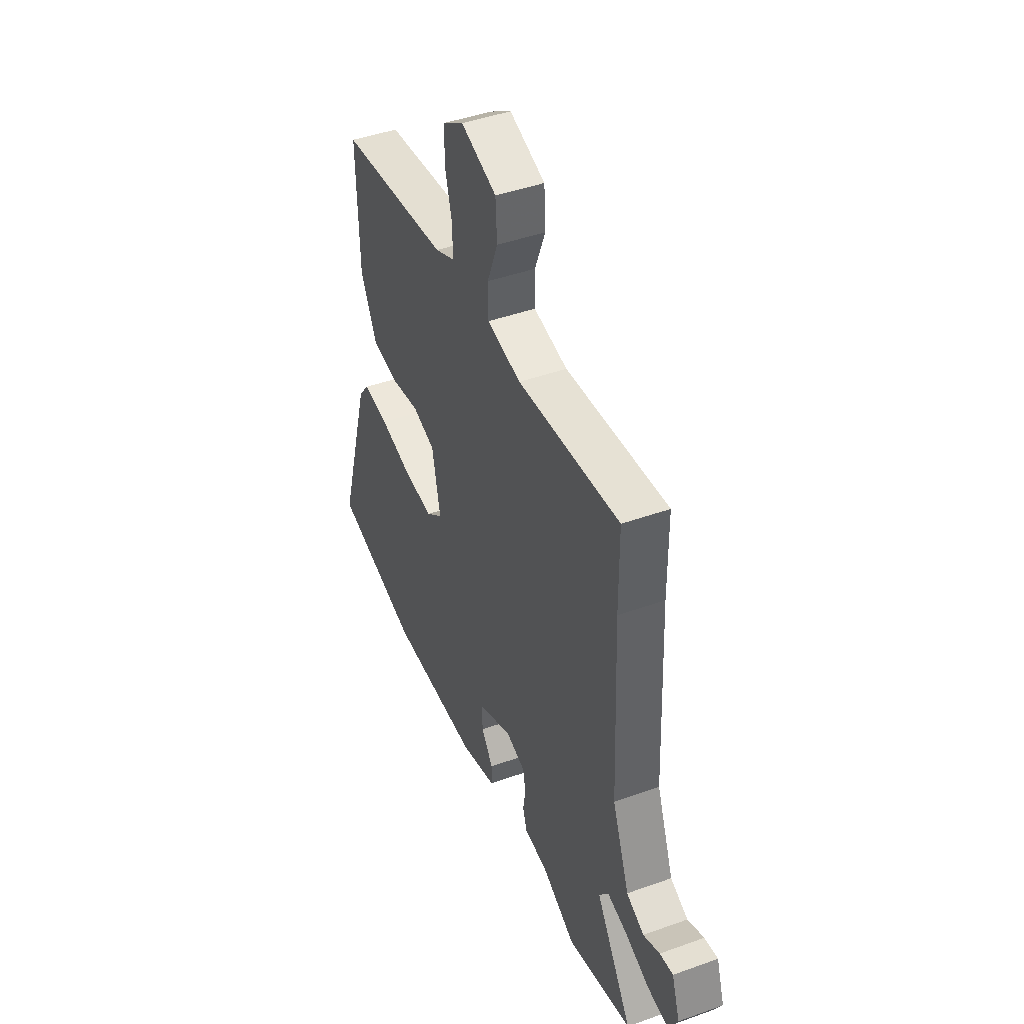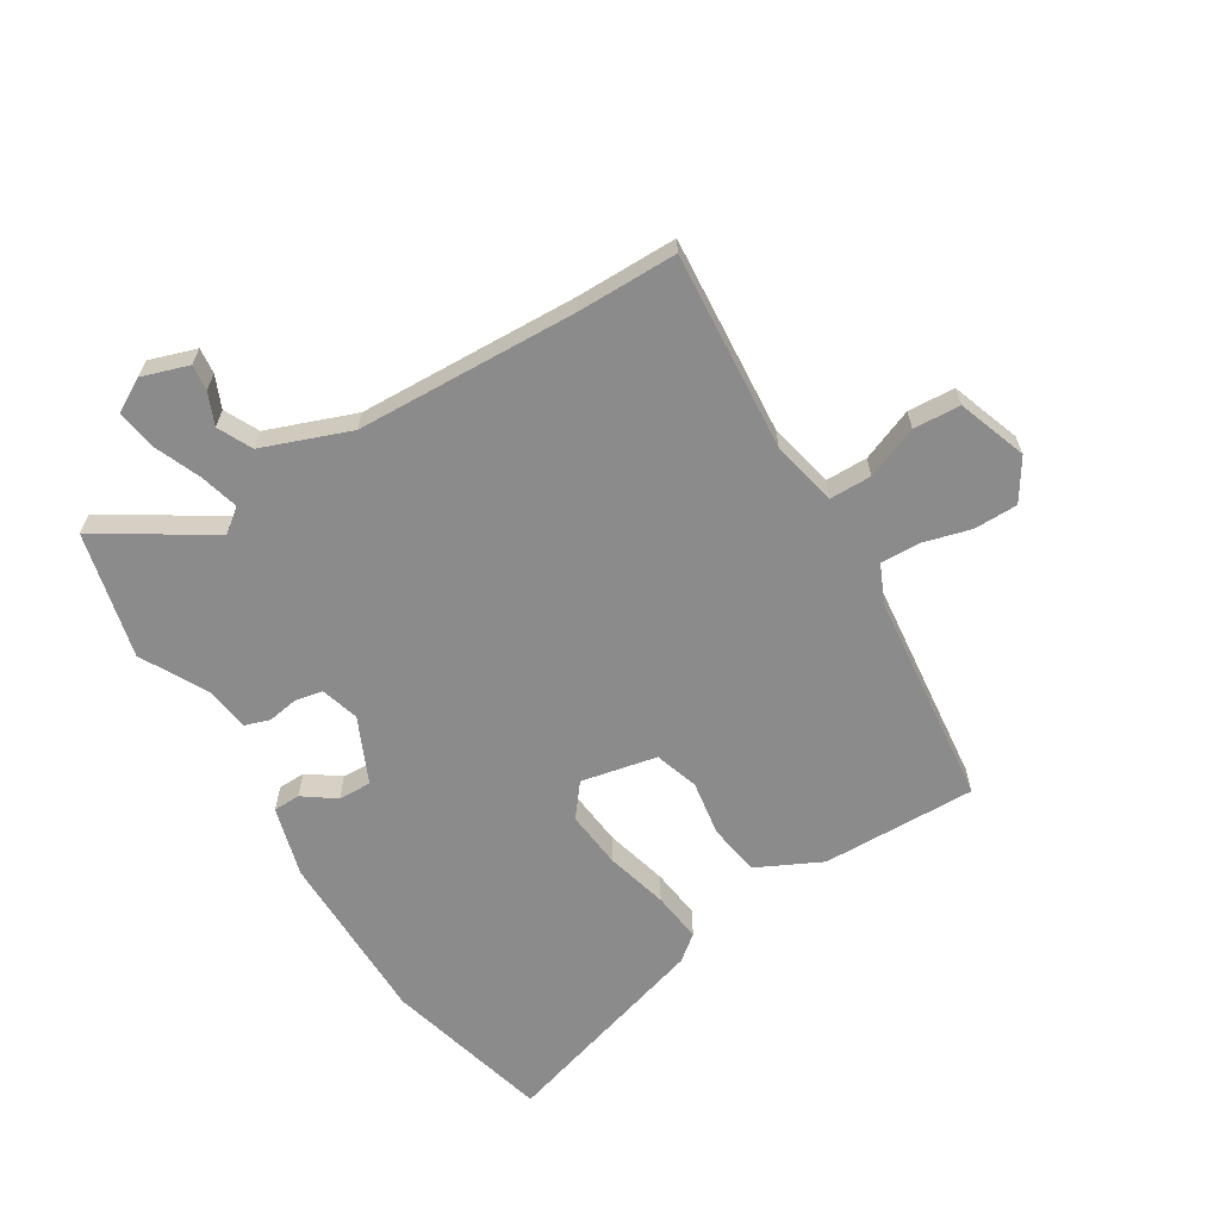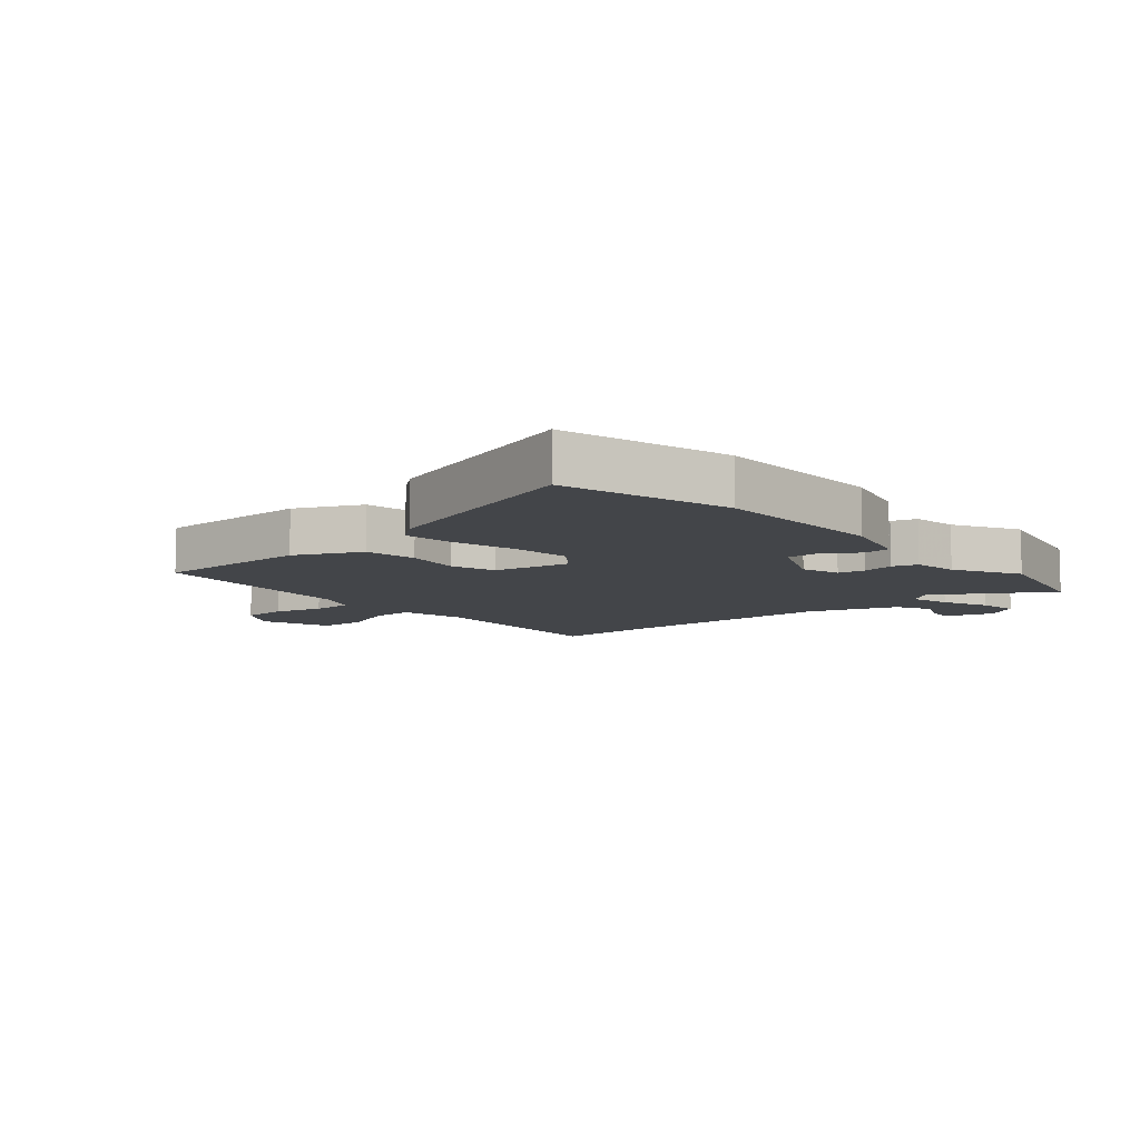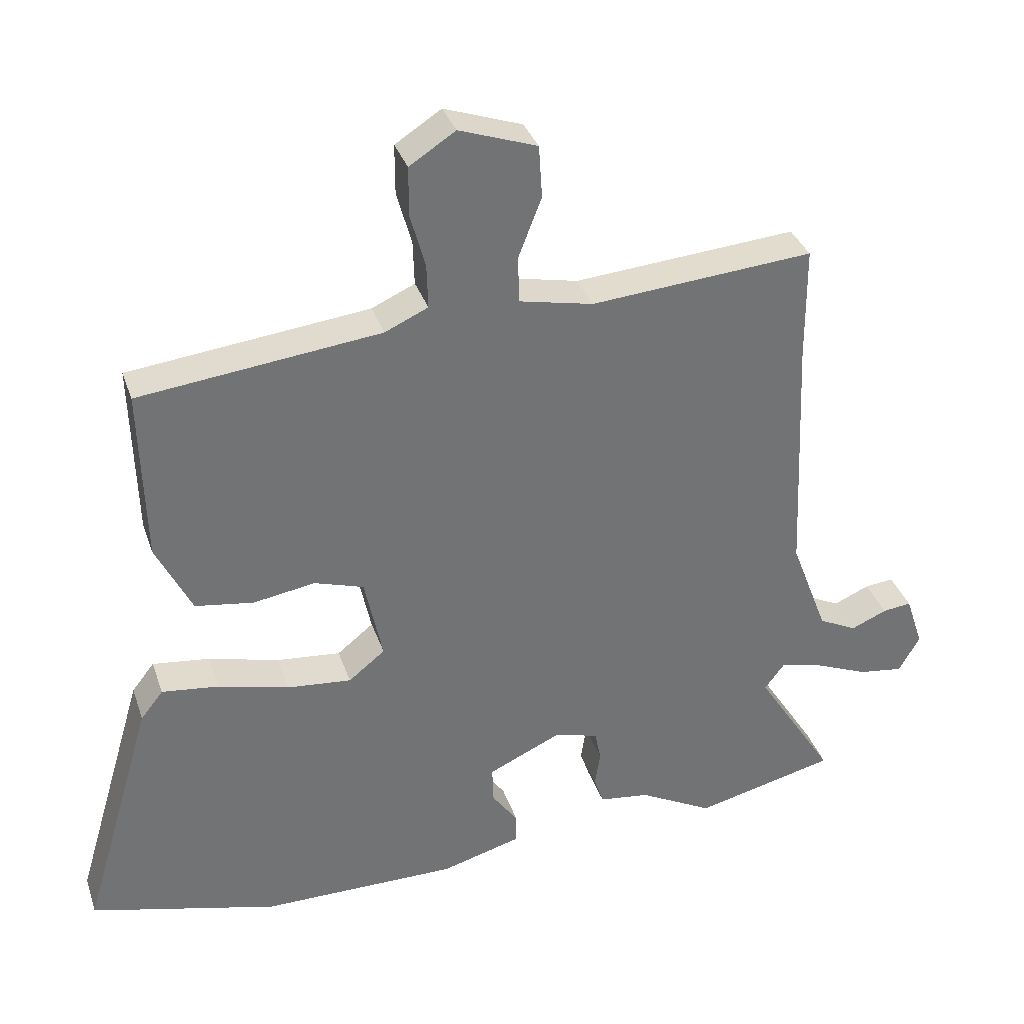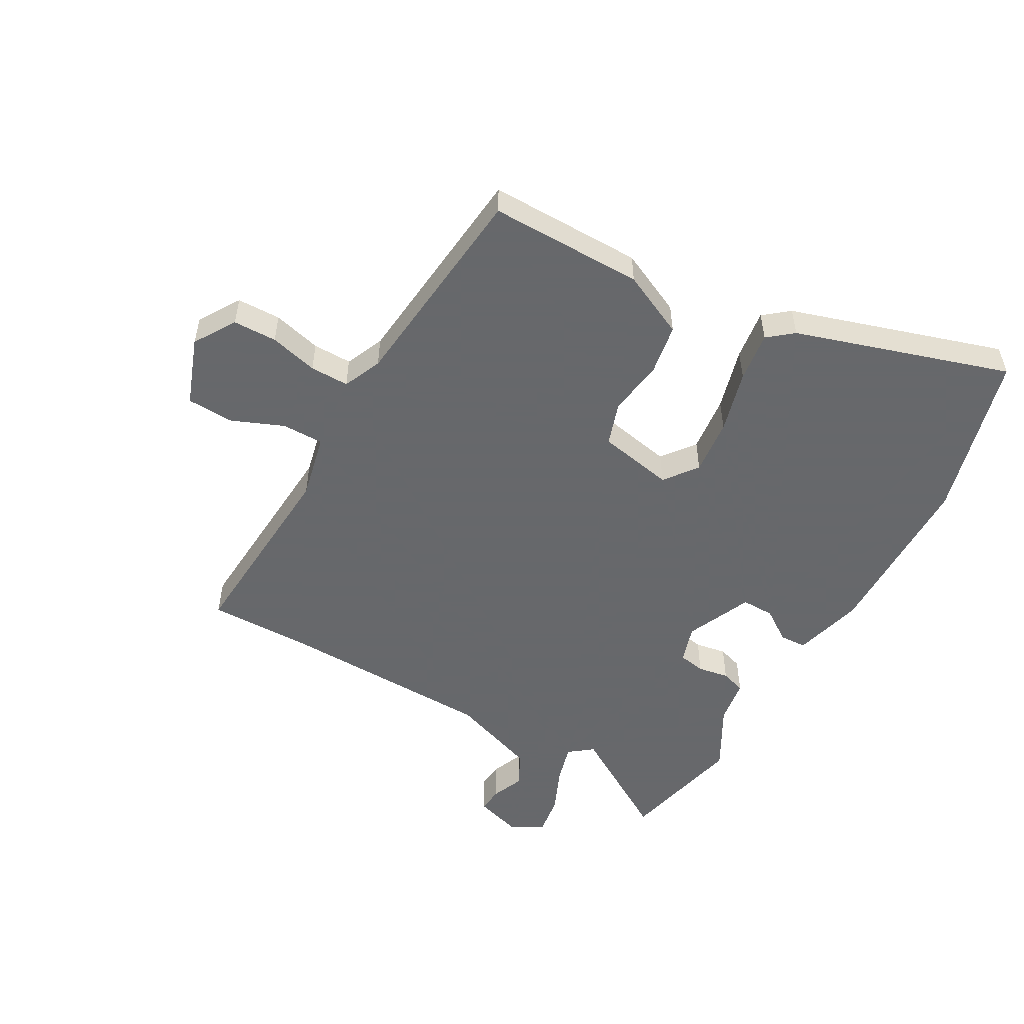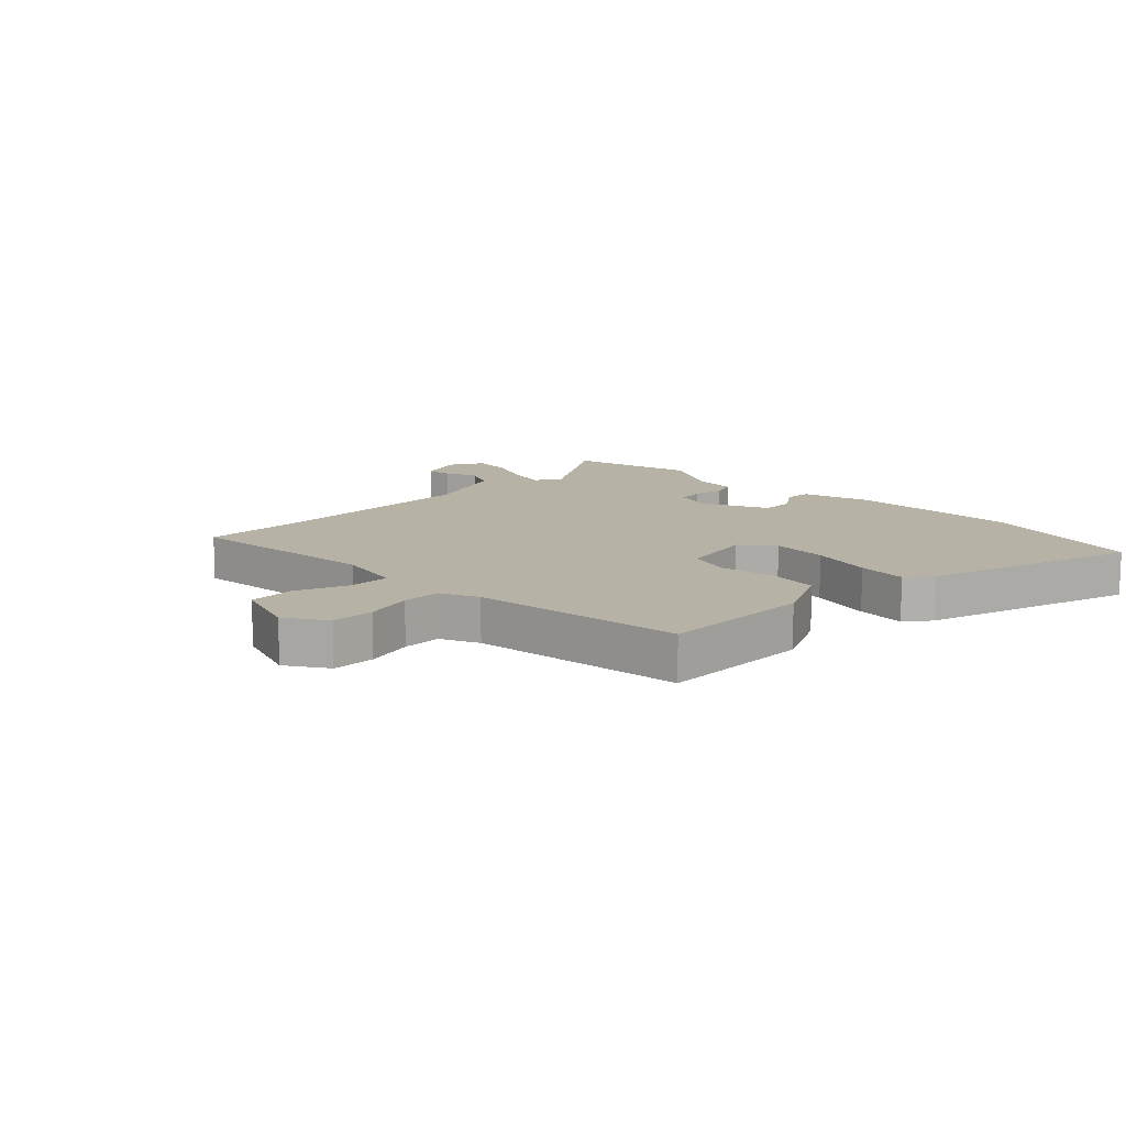
<metadata>
{"format":"obj","ext":"obj","renderer":"f3d","projection":"perspective","resolution":1024,"background":"white","views":[{"elev":44.1,"azim":-112.8,"up":"+Z"},{"elev":-63.9,"azim":-58.2,"up":"+Y"},{"elev":-8.9,"azim":131.7,"up":"+Y"},{"elev":34.5,"azim":162.5,"up":"+Z"},{"elev":-52.3,"azim":61.6,"up":"+Y"},{"elev":12.3,"azim":45.3,"up":"+Y"}]}
</metadata>
<code>
v -0.389 0.07 -0.527
v -0.598 0.07 -0.476
v -0.481 0.07 -0.292
v -0.511 0.07 -0.252
v -0.576 0.07 -0.269
v -0.654 0.07 -0.301
v -0.72 0.07 -0.31
v -0.751 0.07 -0.255
v -0.725 0.07 -0.177
v -0.682 0.07 -0.182
v -0.629 0.07 -0.205
v -0.572 0.07 -0.177
v -0.517 0.07 -0.032
v -0.501 0.07 0.335
v -0.5 0.07 0.502
v -0.17 0.07 0.475
v -0.06 0.07 0.498
v -0.059 0.07 0.568
v -0.093 0.07 0.655
v -0.088 0.07 0.733
v 0.027 0.07 0.773
v 0.095 0.07 0.729
v 0.095 0.07 0.656
v 0.073 0.07 0.576
v 0.071 0.07 0.511
v 0.135 0.07 0.482
v 0.491 0.07 0.441
v 0.484 0.07 0.184
v 0.431 0.07 0.077
v 0.345 0.07 0.064
v 0.253 0.07 0.079
v 0.18 0.07 0.056
v 0.153 0.07 -0.07
v 0.207 0.07 -0.113
v 0.302 0.07 -0.104
v 0.407 0.07 -0.077
v 0.491 0.07 -0.067
v 0.524 0.07 -0.109
v 0.629 0.07 -0.467
v 0.352 0.07 -0.538
v 0.061 0.07 -0.538
v -0.056 0.07 -0.505
v -0.057 0.07 -0.46
v -0.019 0.07 -0.407
v -0.017 0.07 -0.352
v -0.126 0.07 -0.302
v -0.19 0.07 -0.321
v -0.199 0.07 -0.366
v -0.191 0.07 -0.418
v -0.205 0.07 -0.459
v -0.28 0.07 -0.469
v -0.389 0 -0.527
v -0.598 0 -0.476
v -0.481 0 -0.292
v -0.511 0 -0.252
v -0.576 0 -0.269
v -0.654 0 -0.301
v -0.72 0 -0.31
v -0.751 0 -0.255
v -0.725 0 -0.177
v -0.682 0 -0.182
v -0.629 0 -0.205
v -0.572 0 -0.177
v -0.517 0 -0.032
v -0.501 0 0.335
v -0.5 0 0.502
v -0.17 0 0.475
v -0.06 0 0.498
v -0.059 0 0.568
v -0.093 0 0.655
v -0.088 0 0.733
v 0.027 0 0.773
v 0.095 0 0.729
v 0.095 0 0.656
v 0.073 0 0.576
v 0.071 0 0.511
v 0.135 0 0.482
v 0.491 0 0.441
v 0.484 0 0.184
v 0.431 0 0.077
v 0.345 0 0.064
v 0.253 0 0.079
v 0.18 0 0.056
v 0.153 0 -0.07
v 0.207 0 -0.113
v 0.302 0 -0.104
v 0.407 0 -0.077
v 0.491 0 -0.067
v 0.524 0 -0.109
v 0.629 0 -0.467
v 0.352 0 -0.538
v 0.061 0 -0.538
v -0.056 0 -0.505
v -0.057 0 -0.46
v -0.019 0 -0.407
v -0.017 0 -0.352
v -0.126 0 -0.302
v -0.19 0 -0.321
v -0.199 0 -0.366
v -0.191 0 -0.418
v -0.205 0 -0.459
v -0.28 0 -0.469
f 48 49 50 51
f 1 2 3
f 51 1 3
f 48 51 3
f 47 48 3
f 46 47 3 4
f 42 43 44
f 41 42 44
f 40 41 44
f 39 40 44
f 38 39 44
f 37 38 44
f 36 37 44
f 35 36 44
f 34 35 44 45
f 33 34 45 46
f 29 30 31
f 28 29 31
f 27 28 31
f 26 27 31
f 25 26 31 32
f 22 23 24
f 21 22 24
f 20 21 24
f 19 20 24
f 18 19 24
f 17 18 24 25
f 33 46 4
f 32 33 4
f 25 32 4
f 17 25 4
f 16 17 4
f 9 10 11
f 8 9 11
f 7 8 11
f 6 7 11
f 5 6 11
f 5 11 12
f 4 5 12 13
f 14 15 16
f 4 13 14 16
f 102 101 100 99
f 54 53 52
f 54 52 102
f 54 102 99
f 54 99 98
f 55 54 98 97
f 95 94 93
f 95 93 92
f 95 92 91
f 95 91 90
f 95 90 89
f 95 89 88
f 95 88 87
f 95 87 86
f 96 95 86 85
f 97 96 85 84
f 82 81 80
f 82 80 79
f 82 79 78
f 82 78 77
f 83 82 77 76
f 75 74 73
f 75 73 72
f 75 72 71
f 75 71 70
f 75 70 69
f 76 75 69 68
f 55 97 84
f 55 84 83
f 55 83 76
f 55 76 68
f 55 68 67
f 62 61 60
f 62 60 59
f 62 59 58
f 62 58 57
f 62 57 56
f 63 62 56
f 64 63 56 55
f 67 66 65
f 67 65 64 55
f 1 52 53 2
f 2 53 54 3
f 3 54 55 4
f 4 55 56 5
f 5 56 57 6
f 6 57 58 7
f 7 58 59 8
f 8 59 60 9
f 9 60 61 10
f 10 61 62 11
f 11 62 63 12
f 12 63 64 13
f 13 64 65 14
f 14 65 66 15
f 15 66 67 16
f 16 67 68 17
f 17 68 69 18
f 18 69 70 19
f 19 70 71 20
f 20 71 72 21
f 21 72 73 22
f 22 73 74 23
f 23 74 75 24
f 24 75 76 25
f 25 76 77 26
f 26 77 78 27
f 27 78 79 28
f 28 79 80 29
f 29 80 81 30
f 30 81 82 31
f 31 82 83 32
f 32 83 84 33
f 33 84 85 34
f 34 85 86 35
f 35 86 87 36
f 36 87 88 37
f 37 88 89 38
f 38 89 90 39
f 39 90 91 40
f 40 91 92 41
f 41 92 93 42
f 42 93 94 43
f 43 94 95 44
f 44 95 96 45
f 45 96 97 46
f 46 97 98 47
f 47 98 99 48
f 48 99 100 49
f 49 100 101 50
f 50 101 102 51
f 51 102 52 1

</code>
